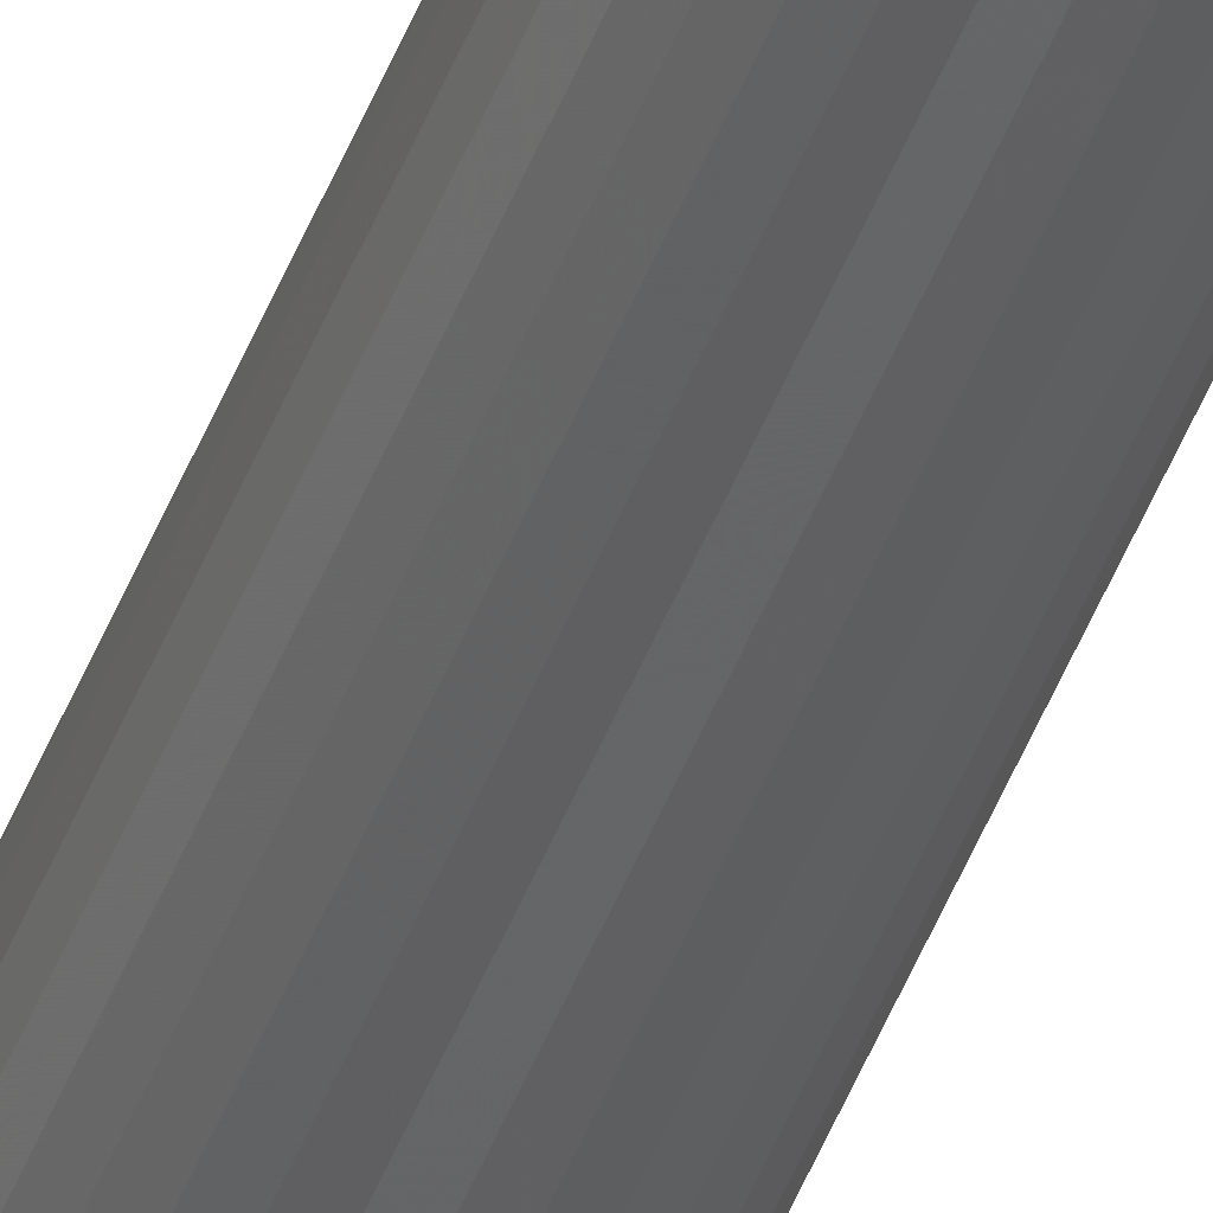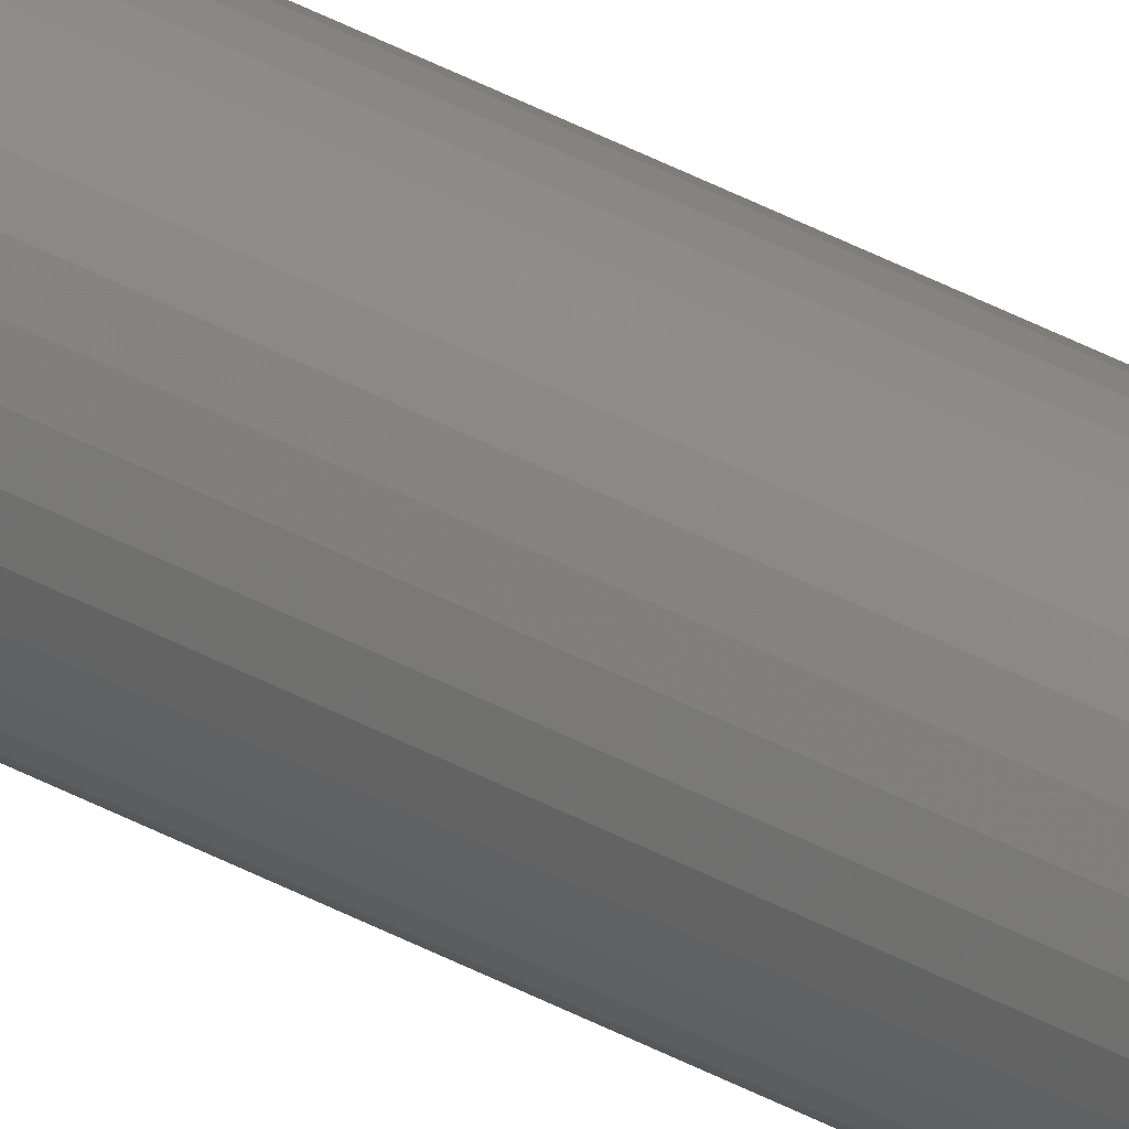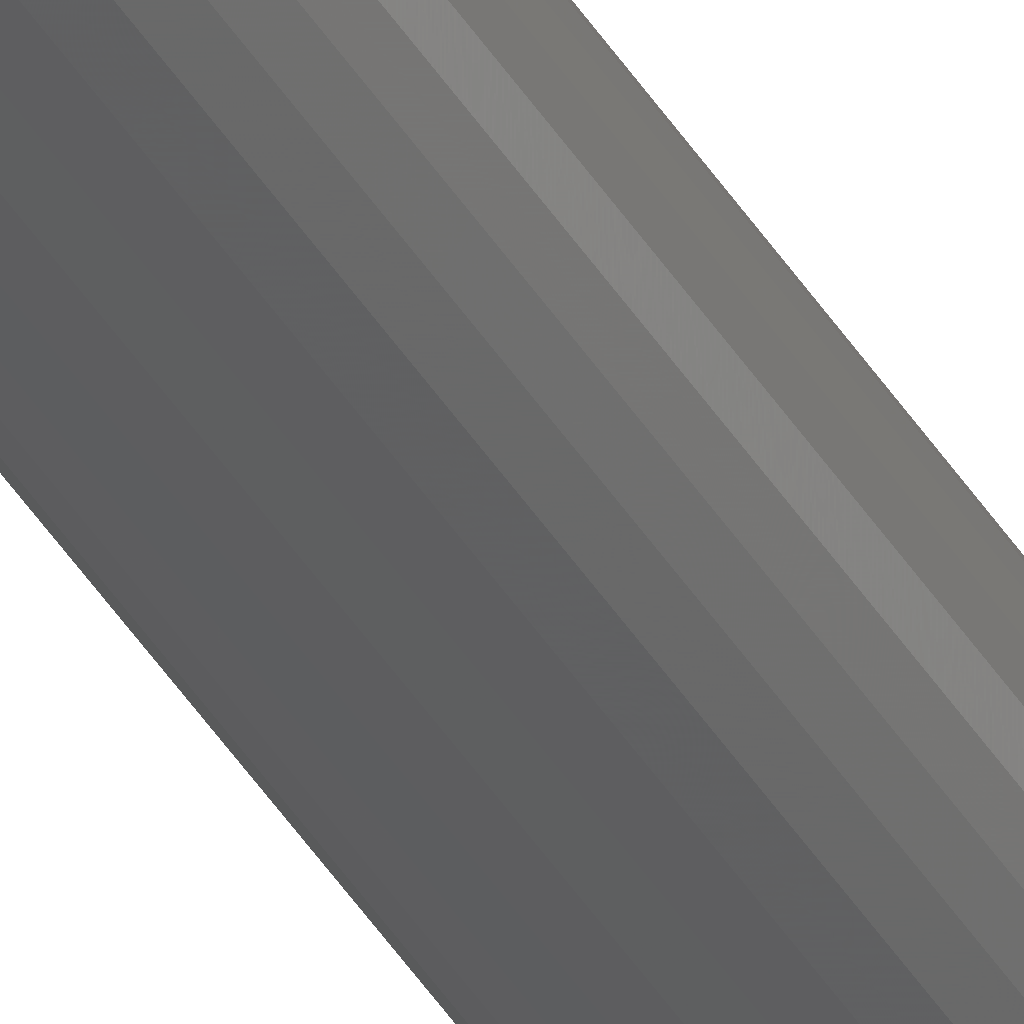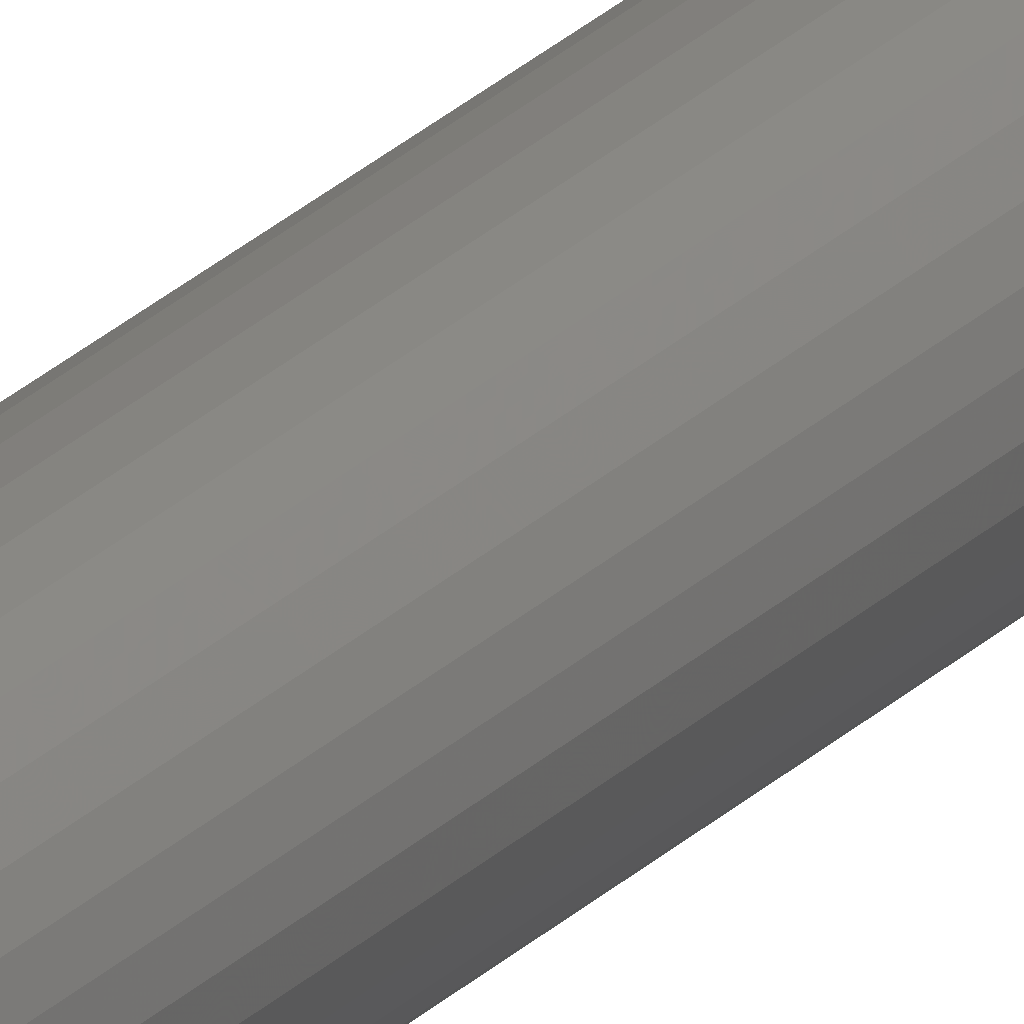
<metadata>
{"format":"stl","ext":"stl","renderer":"f3d","projection":"perspective","resolution":1024,"background":"white","views":[{"elev":-44.7,"azim":160.4,"up":"+Y"},{"elev":39.5,"azim":124.4,"up":"+Y"},{"elev":-35.2,"azim":-154.7,"up":"+Y"},{"elev":17.0,"azim":24.1,"up":"+Y"}]}
</metadata>
<code>
# stl→obj: 64 verts, 124 faces
v 0.01118 0.007152 1.5
v -0.004381 0.00562 1.5
v 0.01244 0.00562 1.5
v -0.005316 0.003871 1.5
v 0.01337 0.003871 1.5
v 0.01337 -0.003871 1.5
v -0.004381 -0.00562 1.5
v 0.01244 -0.00562 1.5
v -0.003123 -0.007152 1.5
v 0.01118 -0.007152 1.5
v -0.00159 -0.00841 1.5
v 0.0001587 -0.009345 1.5
v -0.003123 0.007152 1.5
v 0.009649 0.00841 1.5
v 0.0079 0.009345 1.5
v 0.006003 0.009921 1.5
v 0.00403 0.01012 1.5
v 0.002056 0.009921 1.5
v 0.0001587 0.009345 1.5
v -0.00159 0.00841 1.5
v 0.009649 -0.00841 1.5
v 0.002056 -0.009921 1.5
v 0.00403 -0.01012 1.5
v 0.006003 -0.009921 1.5
v 0.0079 -0.009345 1.5
v 0.01395 0.001973 1.5
v -0.005891 0.001973 1.5
v 0.01414 0 1.5
v -0.006086 1.239e-18 1.5
v 0.01395 -0.001973 1.5
v -0.005891 -0.001973 1.5
v -0.005316 -0.003871 1.5
v 0.01244 0.00562 0
v -0.004381 0.00562 0
v 0.01118 0.007152 0
v -0.005316 0.003871 0
v 0.01337 0.003871 0
v 0.01244 -0.00562 0
v -0.004381 -0.00562 0
v 0.01337 -0.003871 0
v -0.003123 -0.007152 0
v 0.01118 -0.007152 0
v -0.00159 -0.00841 0
v 0.0001587 -0.009345 0
v -0.003123 0.007152 0
v -0.00159 0.00841 0
v 0.0001587 0.009345 0
v 0.002056 0.009921 0
v 0.00403 0.01012 0
v 0.006003 0.009921 0
v 0.0079 0.009345 0
v 0.009649 0.00841 0
v 0.009649 -0.00841 0
v 0.0079 -0.009345 0
v 0.006003 -0.009921 0
v 0.00403 -0.01012 0
v 0.002056 -0.009921 0
v -0.005316 -0.003871 0
v -0.005891 -0.001973 0
v 0.01395 -0.001973 0
v -0.006086 1.239e-18 0
v 0.01414 0 0
v -0.005891 0.001973 0
v 0.01395 0.001973 0
f 1 2 3
f 2 4 3
f 3 4 5
f 6 7 8
f 7 9 8
f 8 9 10
f 9 11 10
f 10 11 12
f 13 2 1
f 13 1 14
f 13 14 15
f 13 15 16
f 13 16 17
f 13 17 18
f 13 18 19
f 13 19 20
f 21 10 12
f 21 12 22
f 21 22 23
f 21 23 24
f 21 24 25
f 5 4 26
f 26 4 27
f 26 27 28
f 28 27 29
f 28 29 30
f 30 29 31
f 30 31 6
f 6 31 32
f 6 32 7
f 33 34 35
f 33 36 34
f 37 36 33
f 38 39 40
f 38 41 39
f 42 41 38
f 42 43 41
f 44 43 42
f 45 46 47
f 45 47 48
f 45 48 49
f 45 49 50
f 45 50 51
f 45 51 52
f 45 52 35
f 45 35 34
f 53 54 55
f 53 55 56
f 53 56 57
f 53 57 44
f 53 44 42
f 39 58 40
f 40 58 59
f 40 59 60
f 60 59 61
f 60 61 62
f 62 61 63
f 62 63 64
f 64 63 36
f 64 36 37
f 62 28 60
f 60 28 30
f 60 30 40
f 40 30 6
f 40 6 38
f 38 6 8
f 38 8 42
f 42 8 10
f 42 10 53
f 53 10 21
f 53 21 54
f 54 21 25
f 54 25 55
f 55 25 24
f 55 24 56
f 56 24 23
f 56 23 57
f 57 23 22
f 57 22 44
f 44 22 12
f 44 12 43
f 43 12 11
f 43 11 41
f 41 11 9
f 41 9 39
f 39 9 7
f 39 7 58
f 58 7 32
f 58 32 59
f 59 32 31
f 59 31 61
f 61 31 29
f 61 29 63
f 63 29 27
f 63 27 36
f 36 27 4
f 36 4 34
f 34 4 2
f 34 2 45
f 45 2 13
f 45 13 46
f 46 13 20
f 46 20 47
f 47 20 19
f 47 19 48
f 48 19 18
f 48 18 49
f 49 18 17
f 49 17 50
f 50 17 16
f 50 16 51
f 51 16 15
f 51 15 52
f 52 15 14
f 52 14 35
f 35 14 1
f 35 1 33
f 33 1 3
f 33 3 37
f 37 3 5
f 37 5 64
f 64 5 26
f 64 26 62
f 62 26 28

</code>
